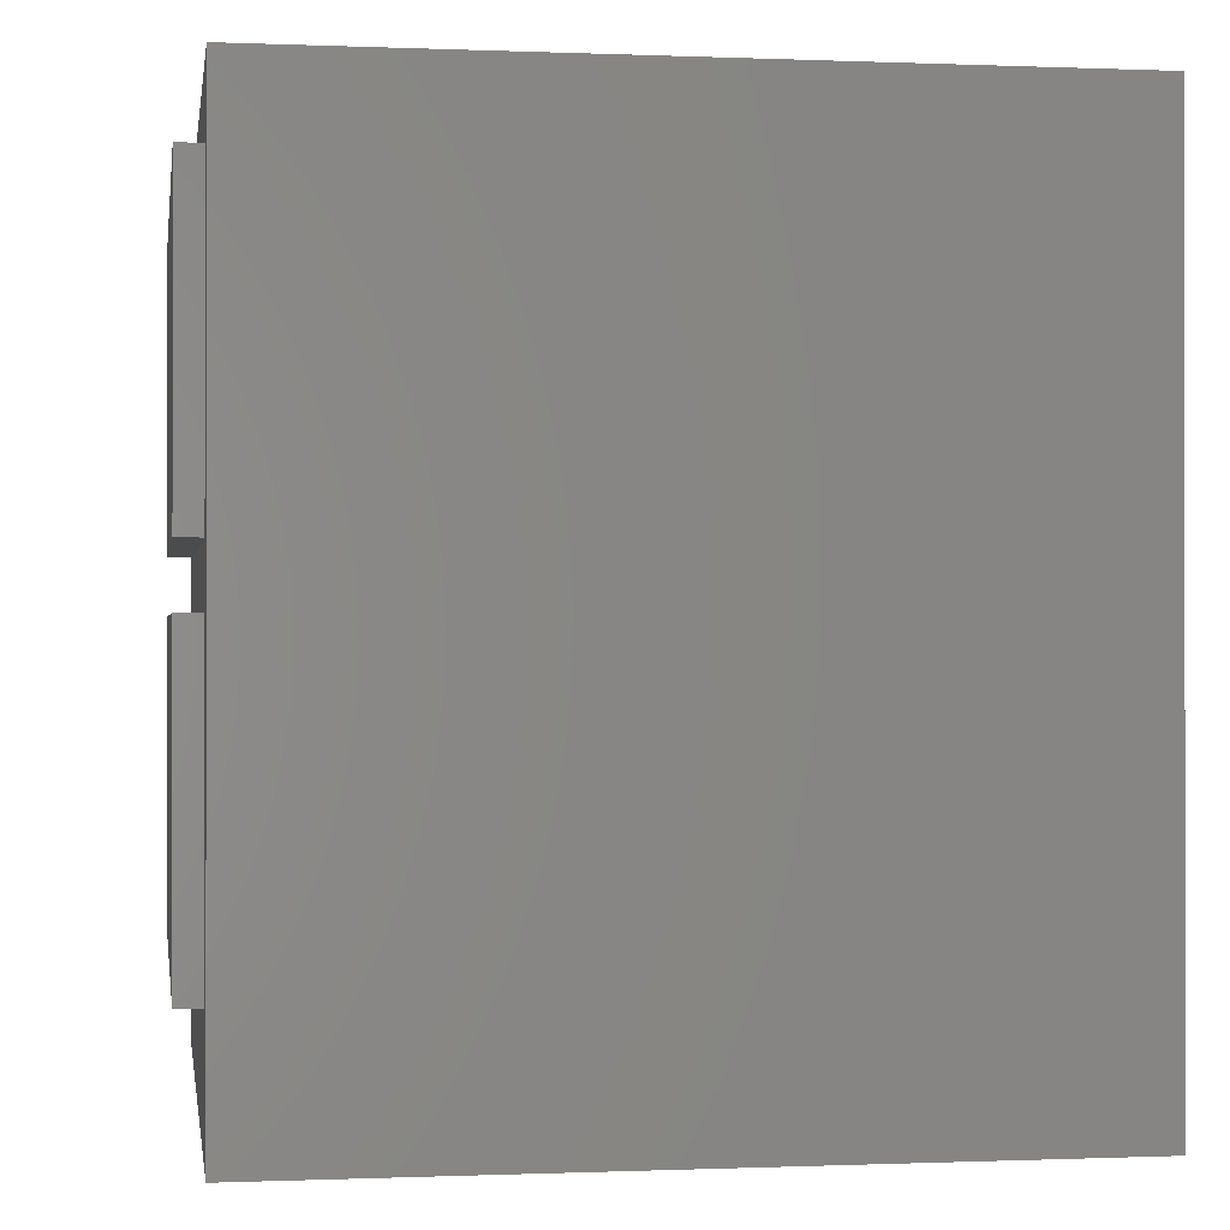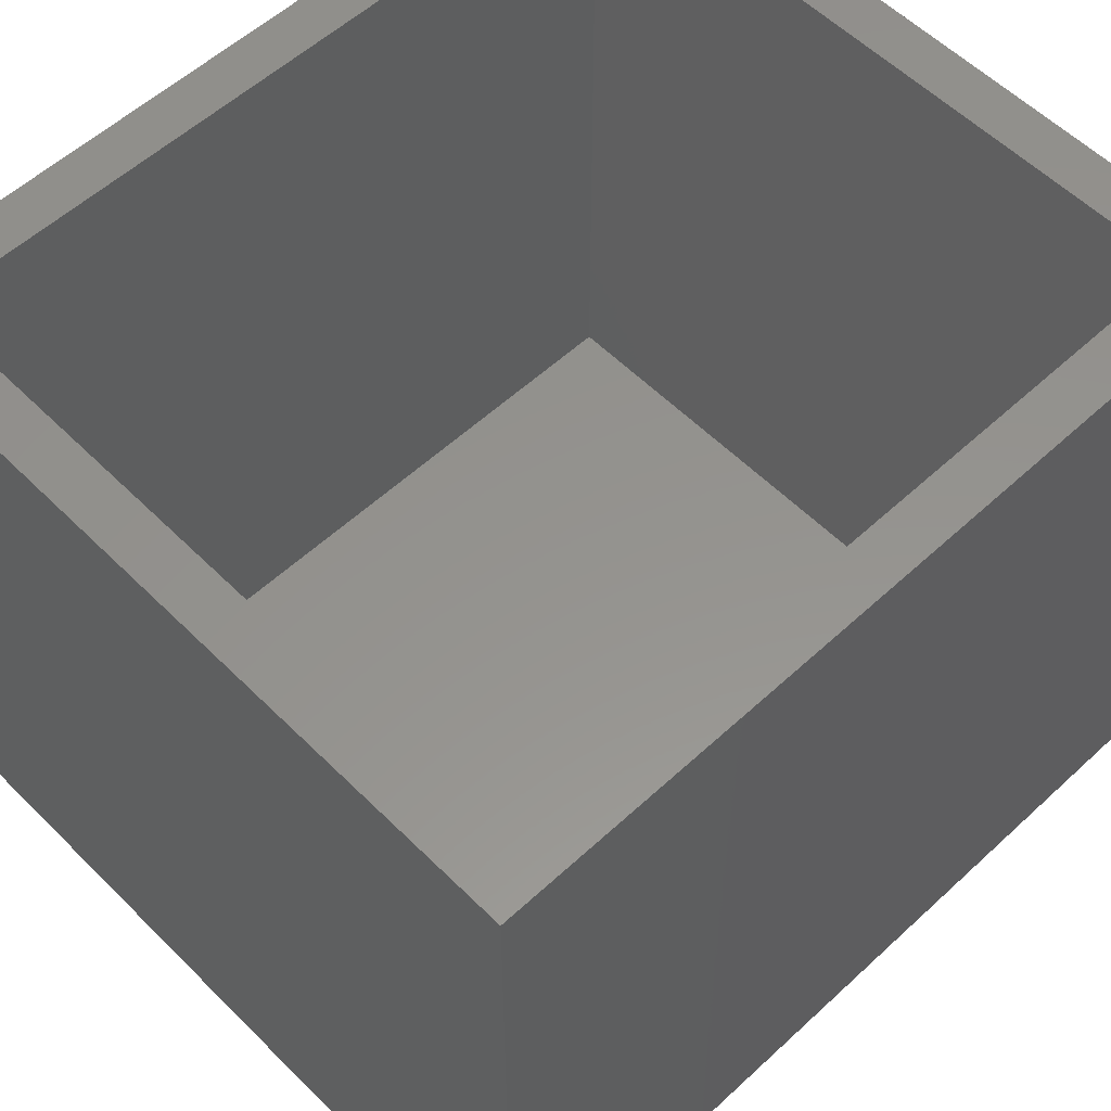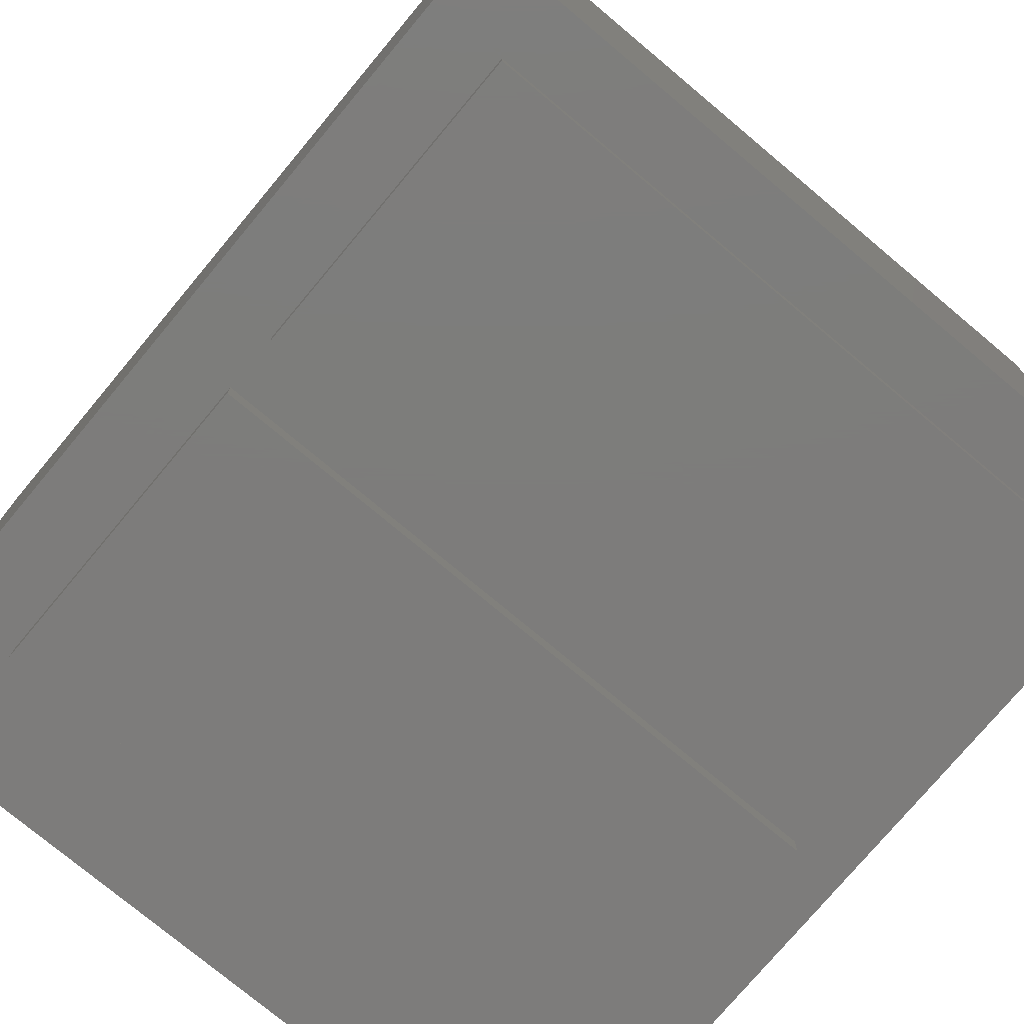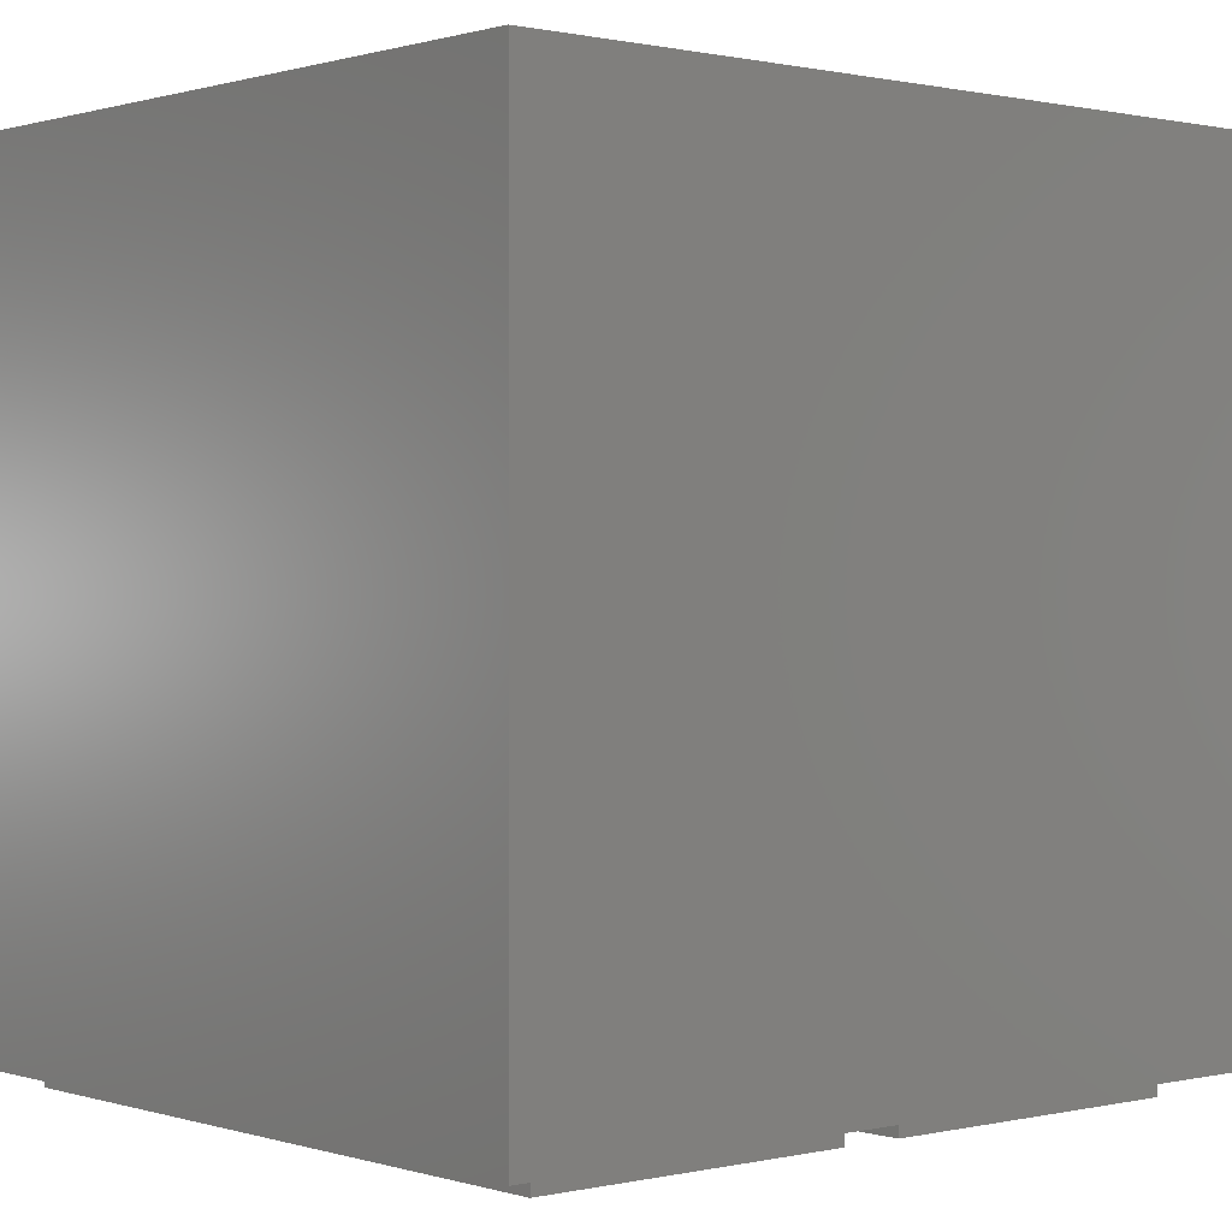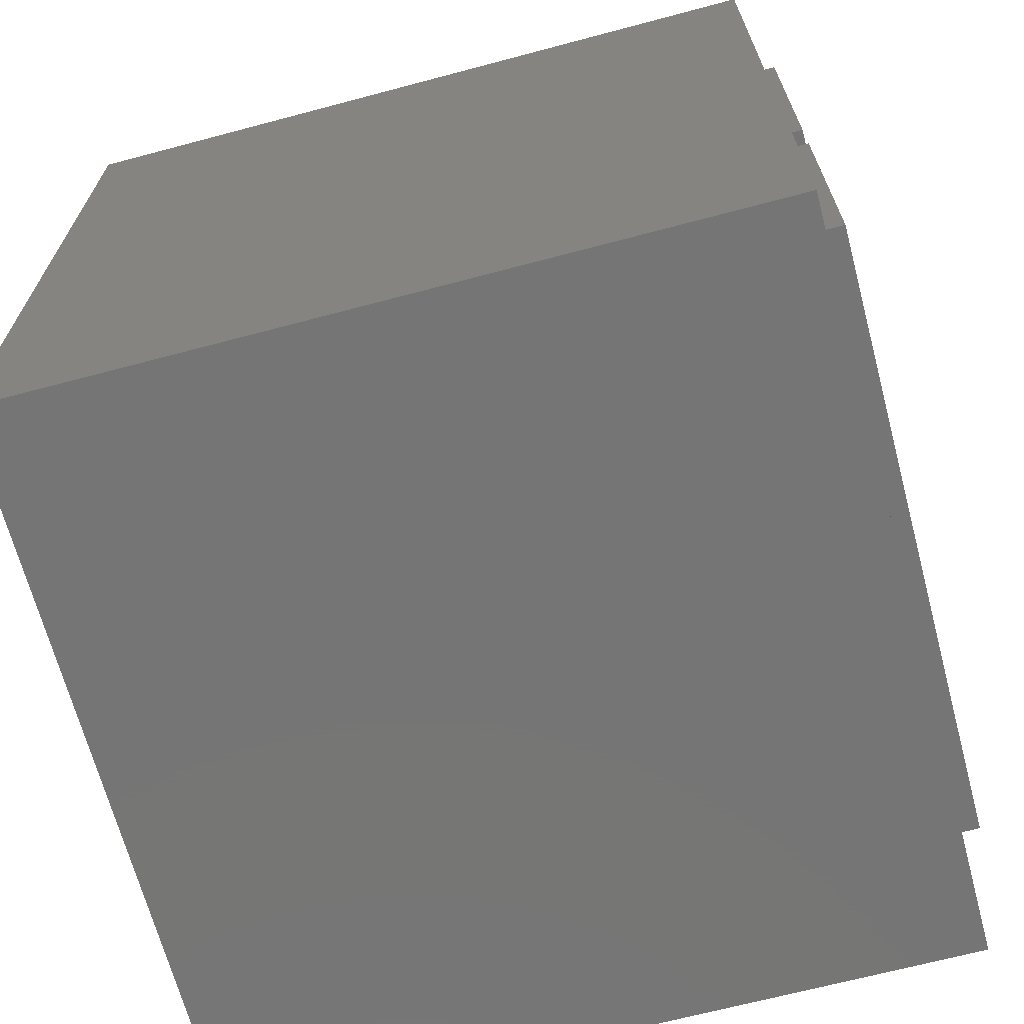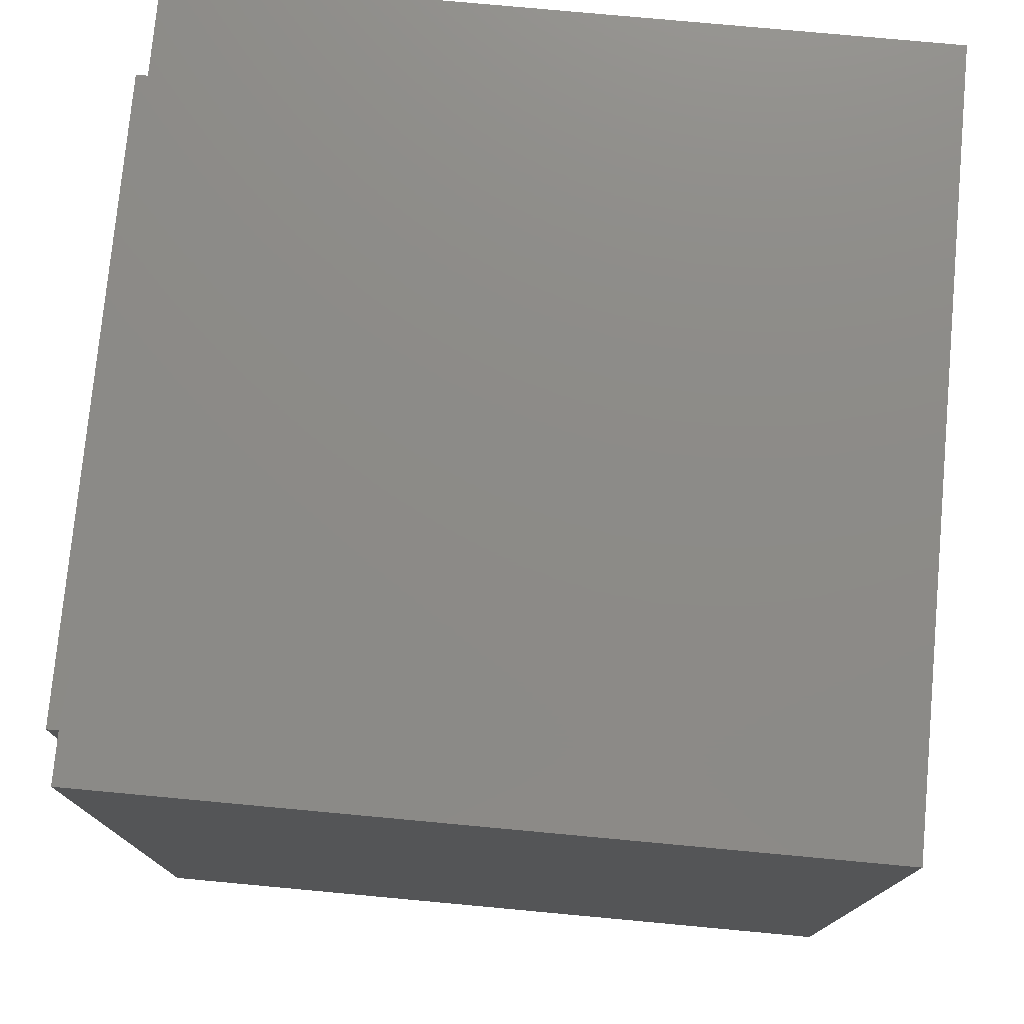
<metadata>
{"format":"stl","ext":"stl","renderer":"f3d","projection":"perspective","resolution":1024,"background":"white","views":[{"elev":-0.3,"azim":81.2,"up":"+Z"},{"elev":56.4,"azim":46.0,"up":"+Y"},{"elev":-76.2,"azim":-39.9,"up":"+Y"},{"elev":0.6,"azim":49.2,"up":"+Y"},{"elev":-67.8,"azim":-75.1,"up":"+Z"},{"elev":76.4,"azim":95.3,"up":"+Z"}]}
</metadata>
<code>
# stl→obj: 32 verts, 60 faces
v -0.3672 -0.7266 0.4062
v -0.3672 -0.7266 -0.4062
v -0.2969 -0.7266 -0.2891
v -0.2969 -0.7266 -0.0004112
v -0.2969 -0.7266 0.05469
v -0.2969 -0.7266 0.3433
v 0.3125 -0.7266 0.3433
v 0.3683 -0.7266 0.4062
v 0.3125 -0.7266 0.05469
v 0.3125 -0.7266 -0.0004112
v 0.3125 -0.7266 -0.2891
v 0.3683 -0.7266 -0.4062
v -0.2969 -0.75 -0.0004112
v -0.2969 -0.75 -0.2891
v 0.3125 -0.75 -0.0004112
v 0.3125 -0.75 -0.2891
v -0.2969 -0.75 0.3433
v -0.2969 -0.75 0.05469
v 0.3125 -0.75 0.3433
v 0.3125 -0.75 0.05469
v -0.3672 4.51e-17 0.4062
v -0.3203 5.204e-18 -0.3594
v -0.3672 0 -0.4062
v 0.3215 4.083e-17 -0.3594
v 0.3683 4.083e-17 -0.4062
v -0.3203 4.51e-17 0.3594
v 0.3683 8.593e-17 0.4062
v 0.3215 8.073e-17 0.3594
v -0.3203 -0.6797 -0.3594
v 0.3215 -0.6797 -0.3594
v 0.3215 -0.6797 0.3594
v -0.3203 -0.6797 0.3594
f 1 2 3
f 1 3 4
f 1 4 5
f 1 5 6
f 1 6 7
f 1 7 8
f 8 7 9
f 8 9 10
f 8 10 11
f 8 11 12
f 11 3 12
f 12 3 2
f 5 4 9
f 9 4 10
f 13 4 14
f 14 4 3
f 15 10 13
f 13 10 4
f 16 11 15
f 15 11 10
f 14 3 16
f 16 3 11
f 14 16 13
f 13 16 15
f 17 6 18
f 18 6 5
f 19 7 17
f 17 7 6
f 20 9 19
f 19 9 7
f 18 5 20
f 20 5 9
f 18 20 17
f 17 20 19
f 21 22 23
f 23 22 24
f 23 24 25
f 22 21 26
f 26 21 27
f 26 27 28
f 28 27 25
f 28 25 24
f 22 29 24
f 24 29 30
f 30 31 24
f 24 31 28
f 28 31 26
f 26 31 32
f 32 29 26
f 26 29 22
f 29 32 30
f 30 32 31
f 1 21 2
f 2 21 23
f 8 27 1
f 1 27 21
f 12 25 8
f 8 25 27
f 2 23 12
f 12 23 25

</code>
